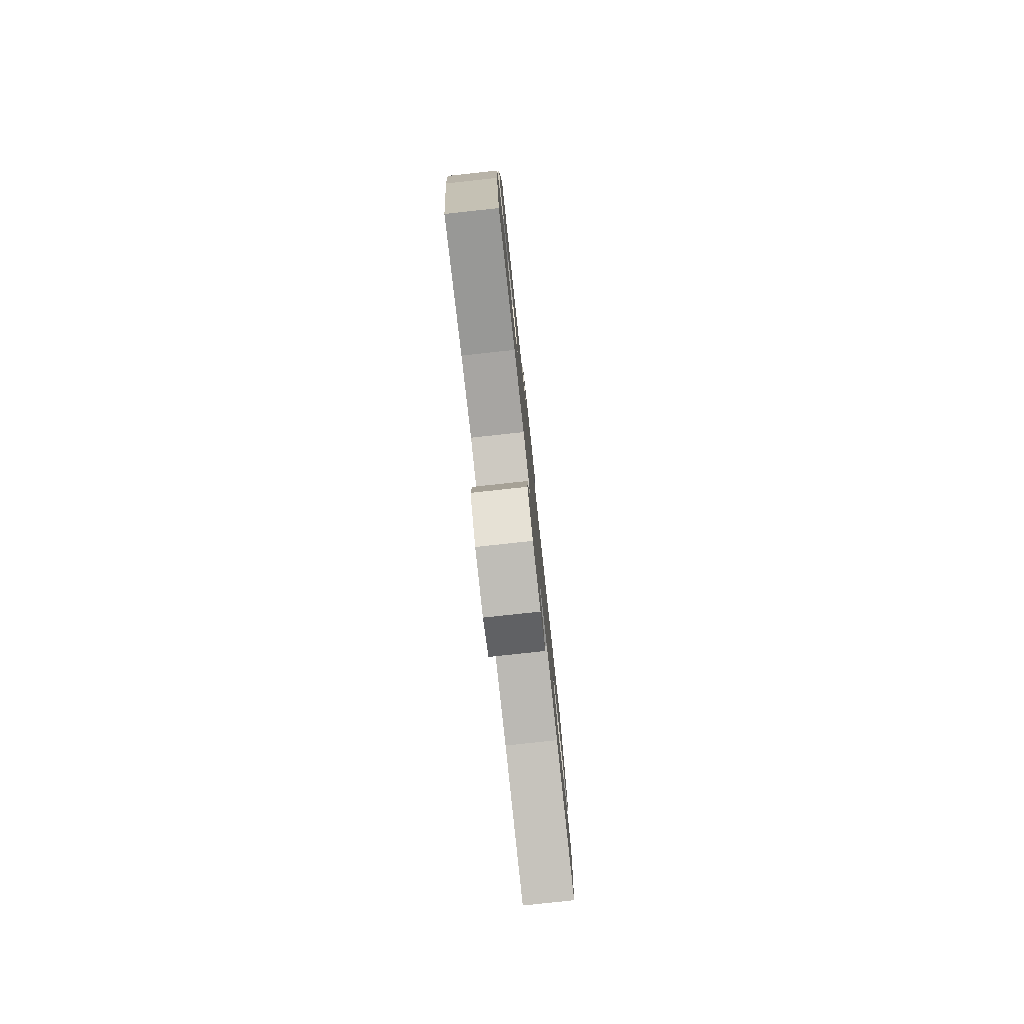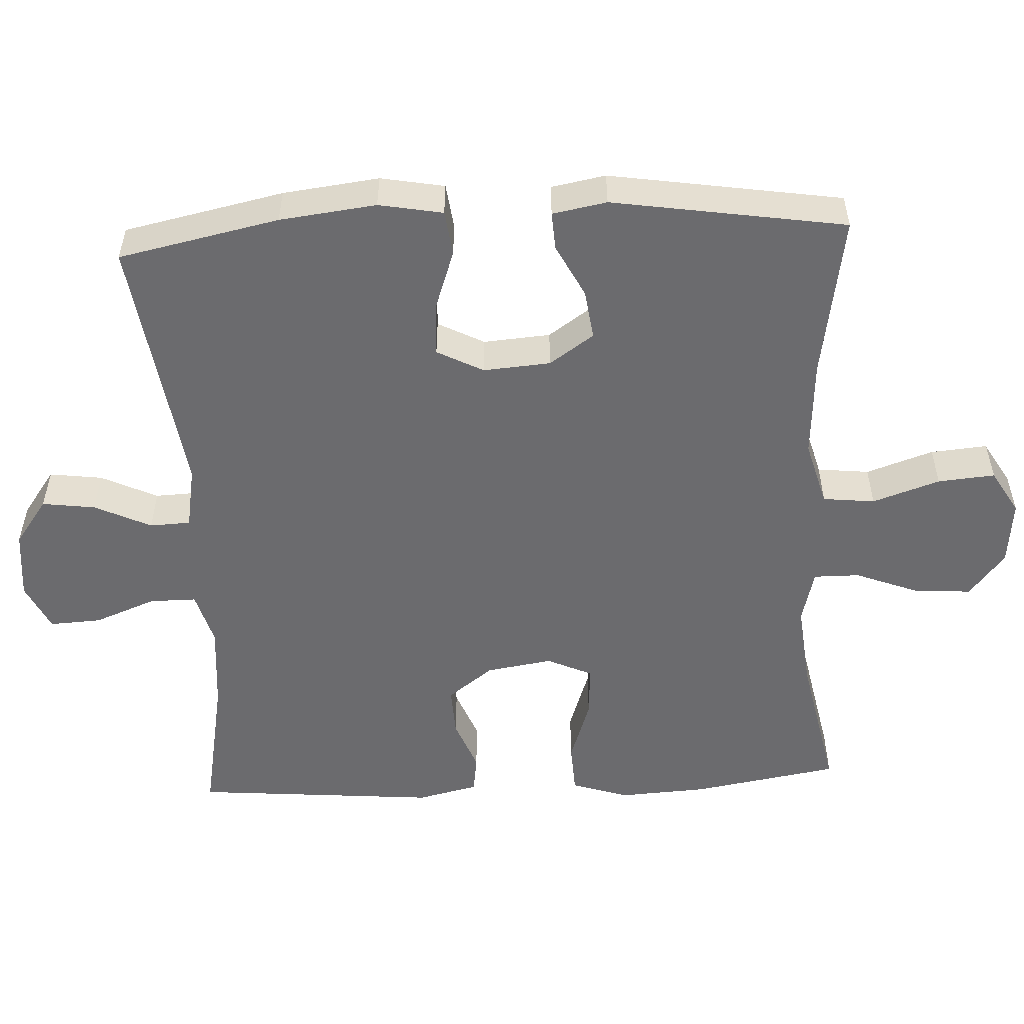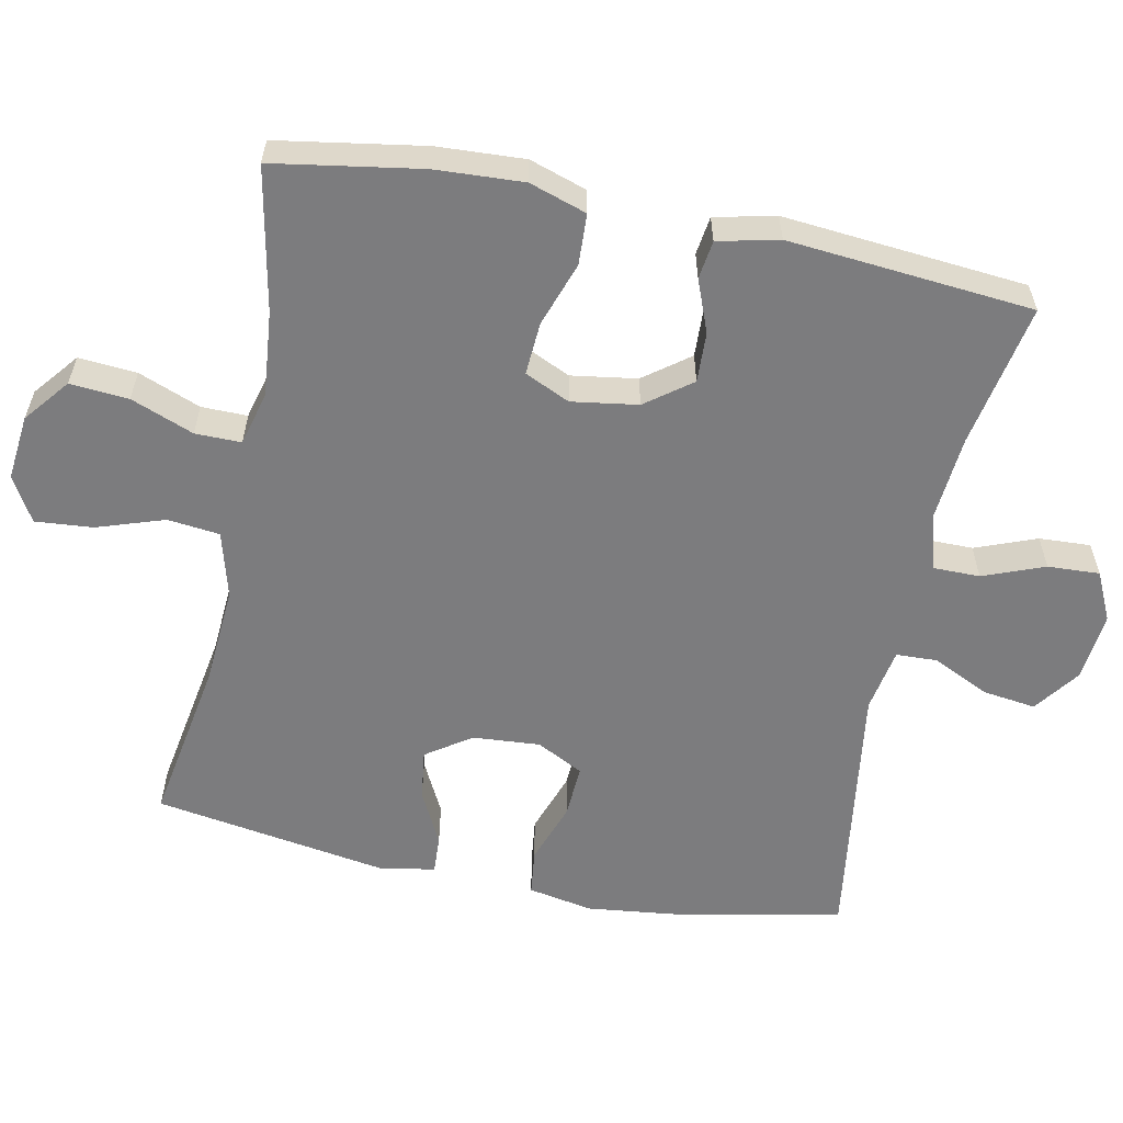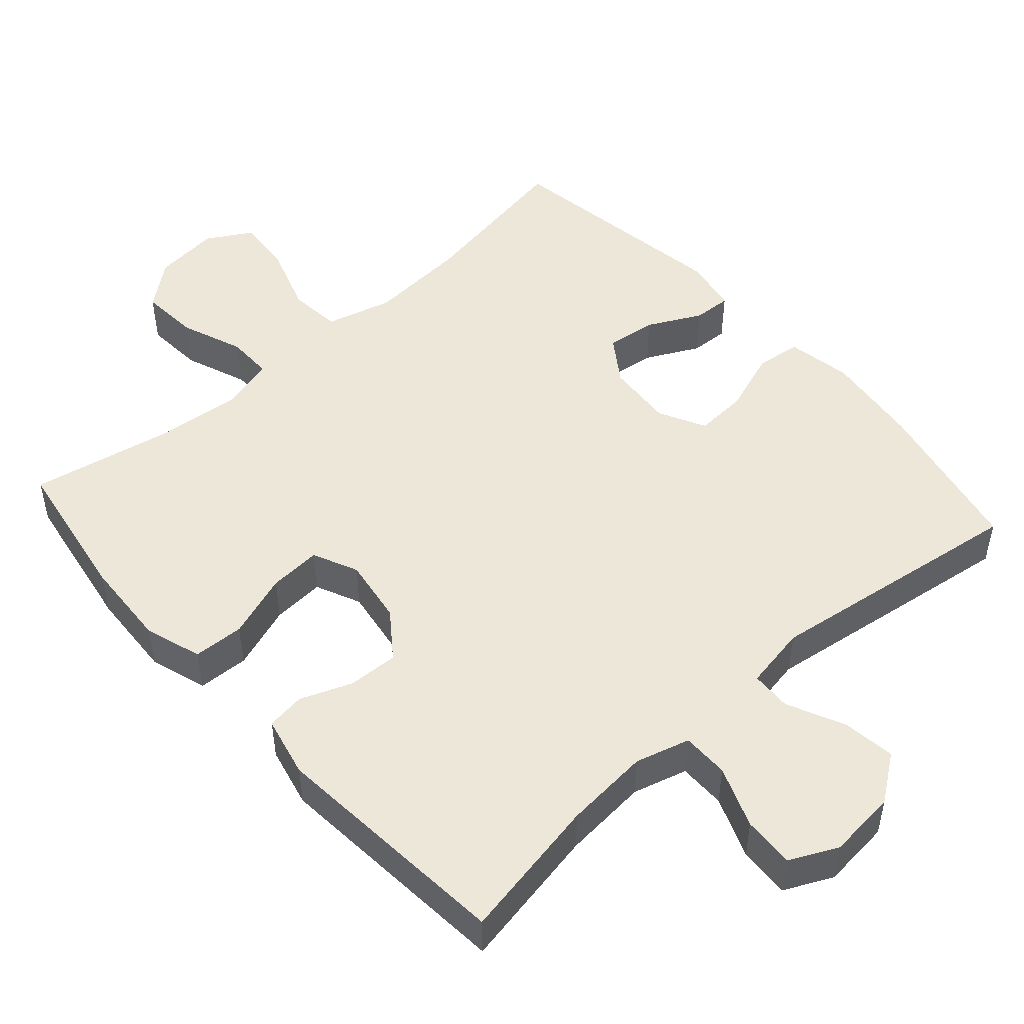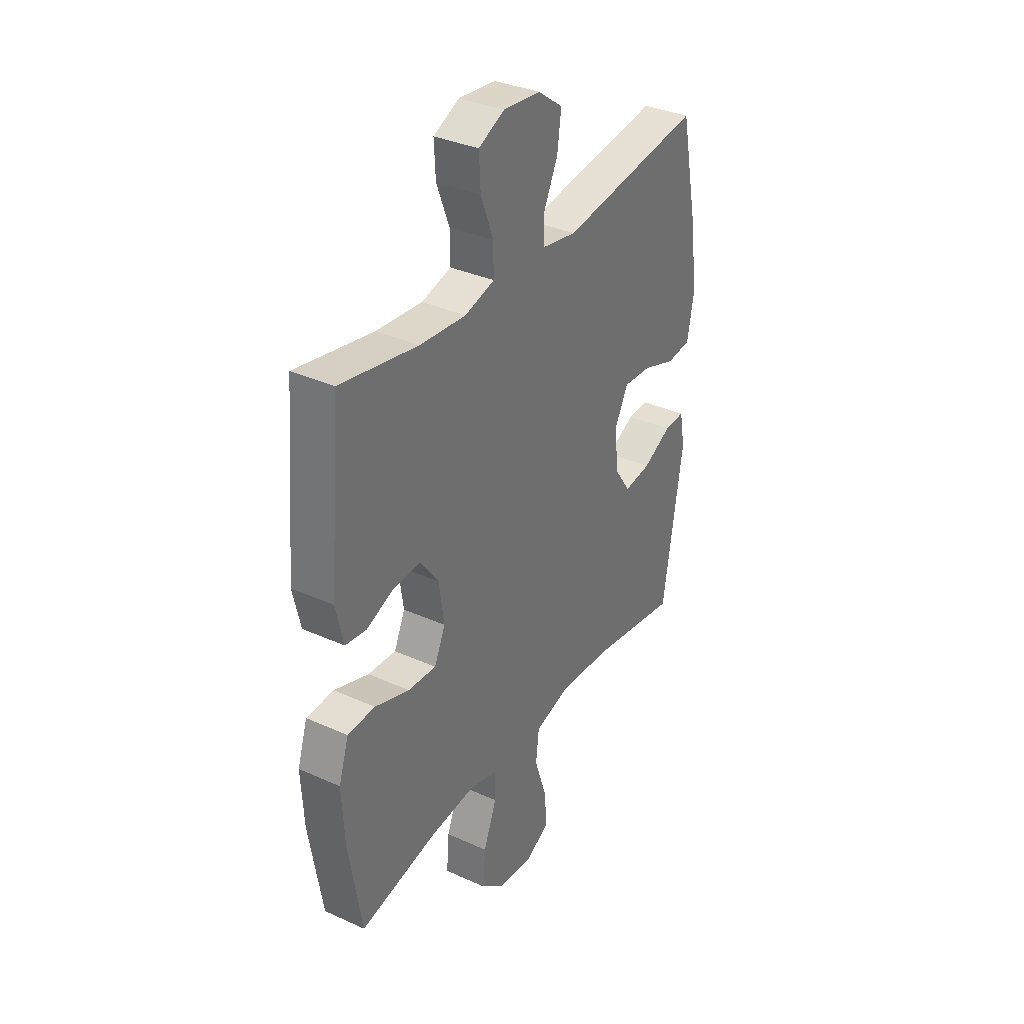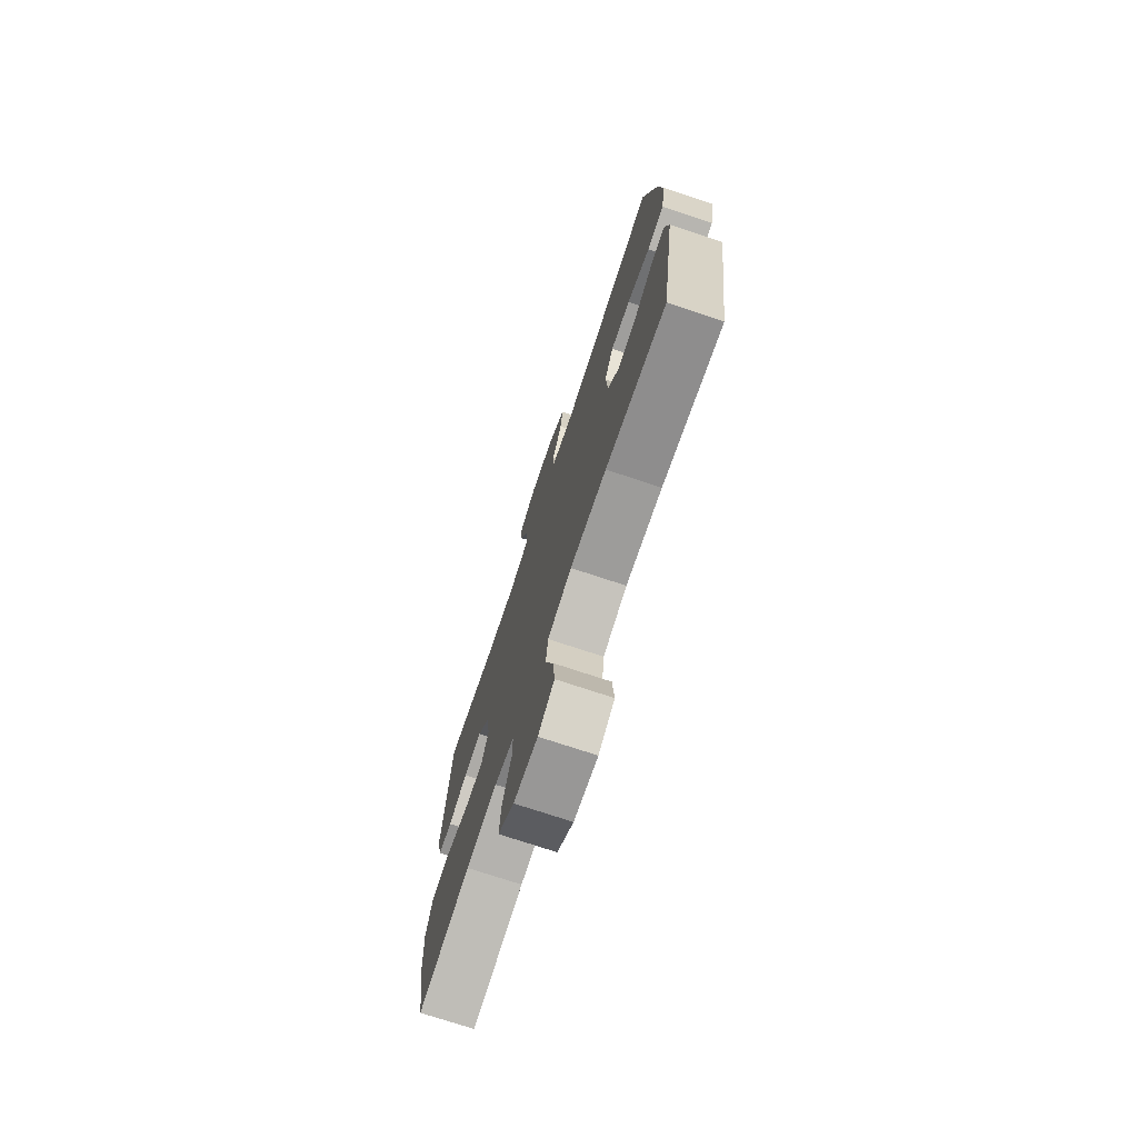
<metadata>
{"format":"obj","ext":"obj","renderer":"f3d","projection":"perspective","resolution":1024,"background":"white","views":[{"elev":-79.5,"azim":-83.8,"up":"+Z"},{"elev":-53.5,"azim":92.9,"up":"+Y"},{"elev":-58.9,"azim":-101.6,"up":"+Y"},{"elev":49.8,"azim":-41.7,"up":"+Y"},{"elev":34.5,"azim":-58.7,"up":"+Z"},{"elev":-74.1,"azim":71.6,"up":"+Z"}]}
</metadata>
<code>
o path4182
v 0.548 0.0375 -0.1702
v 0.5339 0.0375 -0.0937
v 0.4805 0.0375 -0.0967
v 0.406 0.0375 -0.1348
v 0.3361 0.0375 -0.1442
v 0.2932 0.0375 -0.0816
v 0.286 0.0375 0.01276
v 0.3198 0.0375 0.07795
v 0.3935 0.0375 0.07386
v 0.4793 0.0375 0.04374
v 0.5429 0.0375 0.05168
v 0.5595 0.0375 0.1417
v 0.5433 0.0375 0.2774
v 0.496 0.0375 0.5032
v 0.1273 0.0375 0.4502
v 0.03845 0.0375 0.466
v 0.03614 0.0375 0.5232
v 0.07379 0.0375 0.6026
v 0.08372 0.0375 0.6773
v 0.0199 0.0375 0.7239
v -0.07688 0.0375 0.7335
v -0.1442 0.0375 0.7014
v -0.1404 0.0375 0.6288
v -0.1072 0.0375 0.5429
v -0.1071 0.0375 0.4771
v -0.1835 0.0375 0.4554
v -0.3037 0.0375 0.4655
v -0.5059 0.0375 0.5032
v -0.5357 0.0375 0.1604
v -0.516 0.0375 0.07515
v -0.462 0.0375 0.06785
v -0.389 0.0375 0.09632
v -0.3187 0.0375 0.09928
v -0.2707 0.0375 0.03532
v -0.2565 0.0375 -0.05731
v -0.2854 0.0375 -0.1205
v -0.3592 0.0375 -0.116
v -0.4497 0.0375 -0.08494
v -0.521 0.0375 -0.08844
v -0.5471 0.0375 -0.1686
v -0.5401 0.0375 -0.292
v -0.5059 0.0375 -0.4985
v -0.3055 0.0375 -0.4585
v -0.1865 0.0375 -0.4466
v -0.1109 0.0375 -0.4662
v -0.1113 0.0375 -0.5305
v -0.1453 0.0375 -0.6185
v -0.1516 0.0375 -0.7003
v -0.08907 0.0375 -0.7505
v 0.002901 0.0375 -0.7599
v 0.06488 0.0375 -0.7235
v 0.05806 0.0375 -0.6434
v 0.02639 0.0375 -0.5488
v 0.03447 0.0375 -0.4758
v 0.1265 0.0375 -0.4506
v 0.2653 0.0375 -0.4599
v 0.496 0.0375 -0.4985
v 0.548 -0.0375 -0.1702
v 0.5339 -0.0375 -0.0937
v 0.4805 -0.0375 -0.0967
v 0.406 -0.0375 -0.1348
v 0.3361 -0.0375 -0.1442
v 0.2932 -0.0375 -0.0816
v 0.286 -0.0375 0.01276
v 0.3198 -0.0375 0.07795
v 0.3935 -0.0375 0.07386
v 0.4793 -0.0375 0.04374
v 0.5429 -0.0375 0.05168
v 0.5595 -0.0375 0.1417
v 0.5433 -0.0375 0.2774
v 0.496 -0.0375 0.5032
v 0.1273 -0.0375 0.4502
v 0.03845 -0.0375 0.466
v 0.03614 -0.0375 0.5232
v 0.07379 -0.0375 0.6026
v 0.08372 -0.0375 0.6773
v 0.0199 -0.0375 0.7239
v -0.07688 -0.0375 0.7335
v -0.1442 -0.0375 0.7014
v -0.1404 -0.0375 0.6288
v -0.1072 -0.0375 0.5429
v -0.1071 -0.0375 0.4771
v -0.1835 -0.0375 0.4554
v -0.3037 -0.0375 0.4655
v -0.5059 -0.0375 0.5032
v -0.5357 -0.0375 0.1604
v -0.516 -0.0375 0.07515
v -0.462 -0.0375 0.06785
v -0.389 -0.0375 0.09632
v -0.3187 -0.0375 0.09928
v -0.2707 -0.0375 0.03532
v -0.2565 -0.0375 -0.05731
v -0.2854 -0.0375 -0.1205
v -0.3592 -0.0375 -0.116
v -0.4497 -0.0375 -0.08494
v -0.521 -0.0375 -0.08844
v -0.5471 -0.0375 -0.1686
v -0.5401 -0.0375 -0.292
v -0.5059 -0.0375 -0.4985
v -0.3055 -0.0375 -0.4585
v -0.1865 -0.0375 -0.4466
v -0.1109 -0.0375 -0.4662
v -0.1113 -0.0375 -0.5305
v -0.1453 -0.0375 -0.6185
v -0.1516 -0.0375 -0.7003
v -0.08907 -0.0375 -0.7505
v 0.002901 -0.0375 -0.7599
v 0.06488 -0.0375 -0.7235
v 0.05806 -0.0375 -0.6434
v 0.02639 -0.0375 -0.5488
v 0.03447 -0.0375 -0.4758
v 0.1265 -0.0375 -0.4506
v 0.2653 -0.0375 -0.4599
v 0.496 -0.0375 -0.4985
v -0.08907 0.0375 -0.7505
v 0.002901 0.0375 -0.7599
v 0.06488 0.0375 -0.7235
v 0.06488 0.0375 -0.7235
v -0.1516 0.0375 -0.7003
v 0.05806 0.0375 -0.6434
v -0.1453 0.0375 -0.6185
v 0.02639 0.0375 -0.5488
v -0.1113 0.0375 -0.5305
v 0.03447 0.0375 -0.4758
v 0.03447 0.0375 -0.4758
v -0.1109 0.0375 -0.4662
v -0.1109 0.0375 -0.4662
v 0.2653 0.0375 -0.4599
v 0.496 0.0375 -0.4985
v 0.496 0.0375 -0.4985
v -0.5059 0.0375 -0.4985
v -0.5059 0.0375 -0.4985
v -0.3055 0.0375 -0.4585
v 0.1265 0.0375 -0.4506
v -0.1865 0.0375 -0.4466
v -0.5401 0.0375 -0.292
v 0.548 0.0375 -0.1702
v -0.5471 0.0375 -0.1686
v 0.406 0.0375 -0.1348
v 0.3361 0.0375 -0.1442
v 0.3361 0.0375 -0.1442
v 0.5339 0.0375 -0.0937
v 0.5339 0.0375 -0.0937
v -0.521 0.0375 -0.08844
v -0.521 0.0375 -0.08844
v -0.2854 0.0375 -0.1205
v -0.2854 0.0375 -0.1205
v -0.3592 0.0375 -0.116
v 0.2932 0.0375 -0.0816
v 0.4805 0.0375 -0.0967
v -0.2565 0.0375 -0.05731
v -0.4497 0.0375 -0.08494
v 0.286 0.0375 0.01276
v -0.2707 0.0375 0.03532
v 0.3198 0.0375 0.07795
v 0.3198 0.0375 0.07795
v -0.3187 0.0375 0.09928
v 0.3935 0.0375 0.07386
v 0.4793 0.0375 0.04374
v 0.5429 0.0375 0.05168
v 0.5429 0.0375 0.05168
v 0.5595 0.0375 0.1417
v -0.516 0.0375 0.07515
v -0.516 0.0375 0.07515
v -0.462 0.0375 0.06785
v -0.389 0.0375 0.09632
v -0.5357 0.0375 0.1604
v 0.5433 0.0375 0.2774
v -0.5059 0.0375 0.5032
v -0.5059 0.0375 0.5032
v -0.3037 0.0375 0.4655
v -0.1835 0.0375 0.4554
v 0.1273 0.0375 0.4502
v 0.03845 0.0375 0.466
v 0.03845 0.0375 0.466
v -0.1071 0.0375 0.4771
v -0.1071 0.0375 0.4771
v 0.03614 0.0375 0.5232
v 0.496 0.0375 0.5032
v 0.496 0.0375 0.5032
v -0.1072 0.0375 0.5429
v 0.07379 0.0375 0.6026
v -0.1404 0.0375 0.6288
v 0.08372 0.0375 0.6773
v 0.08372 0.0375 0.6773
v -0.1442 0.0375 0.7014
v -0.1442 0.0375 0.7014
v 0.0199 0.0375 0.7239
v -0.07688 0.0375 0.7335
v -0.08907 -0.0375 -0.7505
v 0.002901 -0.0375 -0.7599
v 0.06488 -0.0375 -0.7235
v 0.06488 -0.0375 -0.7235
v -0.1516 -0.0375 -0.7003
v 0.05806 -0.0375 -0.6434
v -0.1453 -0.0375 -0.6185
v 0.02639 -0.0375 -0.5488
v -0.1113 -0.0375 -0.5305
v 0.03447 -0.0375 -0.4758
v 0.03447 -0.0375 -0.4758
v -0.1109 -0.0375 -0.4662
v -0.1109 -0.0375 -0.4662
v 0.2653 -0.0375 -0.4599
v 0.496 -0.0375 -0.4985
v 0.496 -0.0375 -0.4985
v -0.5059 -0.0375 -0.4985
v -0.5059 -0.0375 -0.4985
v -0.3055 -0.0375 -0.4585
v 0.1265 -0.0375 -0.4506
v -0.1865 -0.0375 -0.4466
v -0.5401 -0.0375 -0.292
v 0.548 -0.0375 -0.1702
v -0.5471 -0.0375 -0.1686
v 0.406 -0.0375 -0.1348
v 0.3361 -0.0375 -0.1442
v 0.3361 -0.0375 -0.1442
v 0.5339 -0.0375 -0.0937
v 0.5339 -0.0375 -0.0937
v -0.521 -0.0375 -0.08844
v -0.521 -0.0375 -0.08844
v -0.2854 -0.0375 -0.1205
v -0.2854 -0.0375 -0.1205
v -0.3592 -0.0375 -0.116
v 0.2932 -0.0375 -0.0816
v 0.4805 -0.0375 -0.0967
v -0.2565 -0.0375 -0.05731
v -0.4497 -0.0375 -0.08494
v 0.286 -0.0375 0.01276
v -0.2707 -0.0375 0.03532
v 0.3198 -0.0375 0.07795
v 0.3198 -0.0375 0.07795
v -0.3187 -0.0375 0.09928
v 0.3935 -0.0375 0.07386
v 0.4793 -0.0375 0.04374
v 0.5429 -0.0375 0.05168
v 0.5429 -0.0375 0.05168
v 0.5595 -0.0375 0.1417
v -0.516 -0.0375 0.07515
v -0.516 -0.0375 0.07515
v -0.462 -0.0375 0.06785
v -0.389 -0.0375 0.09632
v -0.5357 -0.0375 0.1604
v 0.5433 -0.0375 0.2774
v -0.5059 -0.0375 0.5032
v -0.5059 -0.0375 0.5032
v -0.3037 -0.0375 0.4655
v -0.1835 -0.0375 0.4554
v 0.1273 -0.0375 0.4502
v 0.03845 -0.0375 0.466
v 0.03845 -0.0375 0.466
v -0.1071 -0.0375 0.4771
v -0.1071 -0.0375 0.4771
v 0.03614 -0.0375 0.5232
v 0.496 -0.0375 0.5032
v 0.496 -0.0375 0.5032
v -0.1072 -0.0375 0.5429
v 0.07379 -0.0375 0.6026
v -0.1404 -0.0375 0.6288
v 0.08372 -0.0375 0.6773
v 0.08372 -0.0375 0.6773
v -0.1442 -0.0375 0.7014
v -0.1442 -0.0375 0.7014
v 0.0199 -0.0375 0.7239
v -0.07688 -0.0375 0.7335
f 208 211 206
f 190 195 196
f 201 199 221
f 246 232 247
f 243 233 237
f 209 224 226
f 229 228 249
f 196 195 197
f 210 221 208
f 197 199 198
f 215 203 214
f 208 223 211
f 214 212 225
f 211 223 213
f 251 253 256
f 209 215 224
f 199 209 226
f 251 249 253
f 249 228 248
f 247 229 251
f 201 221 210
f 196 197 198
f 263 257 259
f 221 223 208
f 191 195 190
f 243 230 233
f 219 213 227
f 217 225 212
f 203 215 209
f 204 214 203
f 248 243 254
f 221 199 226
f 229 249 251
f 257 263 258
f 232 229 247
f 192 195 191
f 253 257 256
f 198 199 201
f 248 228 230
f 258 263 264
f 258 264 261
f 256 257 258
f 241 242 240
f 194 190 196
f 248 230 243
f 226 228 229
f 240 242 238
f 228 226 224
f 242 241 246
f 237 234 235
f 212 214 204
f 241 232 246
f 227 213 223
f 242 246 244
f 237 233 234
f 49 50 107 106
f 50 118 193 107
f 48 49 106 105
f 51 52 109 108
f 47 48 105 104
f 52 53 110 109
f 46 47 104 103
f 53 125 200 110
f 127 46 103 202
f 56 130 205 113
f 132 43 100 207
f 54 55 112 111
f 44 45 102 101
f 55 56 113 112
f 43 44 101 100
f 41 42 99 98
f 57 1 58 114
f 40 41 98 97
f 4 141 216 61
f 1 143 218 58
f 145 40 97 220
f 147 37 94 222
f 5 6 63 62
f 3 4 61 60
f 2 3 60 59
f 35 36 93 92
f 38 39 96 95
f 37 38 95 94
f 6 7 64 63
f 34 35 92 91
f 7 156 231 64
f 33 34 91 90
f 9 10 67 66
f 10 161 236 67
f 11 12 69 68
f 164 31 88 239
f 31 32 89 88
f 8 9 66 65
f 29 30 87 86
f 32 33 90 89
f 12 13 70 69
f 170 29 86 245
f 27 28 85 84
f 26 27 84 83
f 15 175 250 72
f 177 26 83 252
f 16 17 74 73
f 180 15 72 255
f 13 14 71 70
f 24 25 82 81
f 17 18 75 74
f 23 24 81 80
f 18 185 260 75
f 187 23 80 262
f 19 20 77 76
f 21 22 79 78
f 20 21 78 77
f 133 131 136
f 115 121 120
f 126 146 124
f 171 172 157
f 168 162 158
f 134 151 149
f 154 174 153
f 121 122 120
f 135 133 146
f 122 123 124
f 140 139 128
f 133 136 148
f 139 150 137
f 136 138 148
f 176 181 178
f 134 149 140
f 124 151 134
f 176 178 174
f 174 173 153
f 172 176 154
f 126 135 146
f 121 123 122
f 188 184 182
f 146 133 148
f 116 115 120
f 168 158 155
f 144 152 138
f 142 137 150
f 128 134 140
f 129 128 139
f 173 179 168
f 146 151 124
f 154 176 174
f 182 183 188
f 157 172 154
f 117 116 120
f 178 181 182
f 123 126 124
f 173 155 153
f 183 189 188
f 183 186 189
f 181 183 182
f 166 165 167
f 119 121 115
f 173 168 155
f 151 154 153
f 165 163 167
f 153 149 151
f 167 171 166
f 162 160 159
f 137 129 139
f 166 171 157
f 152 148 138
f 167 169 171
f 162 159 158

</code>
